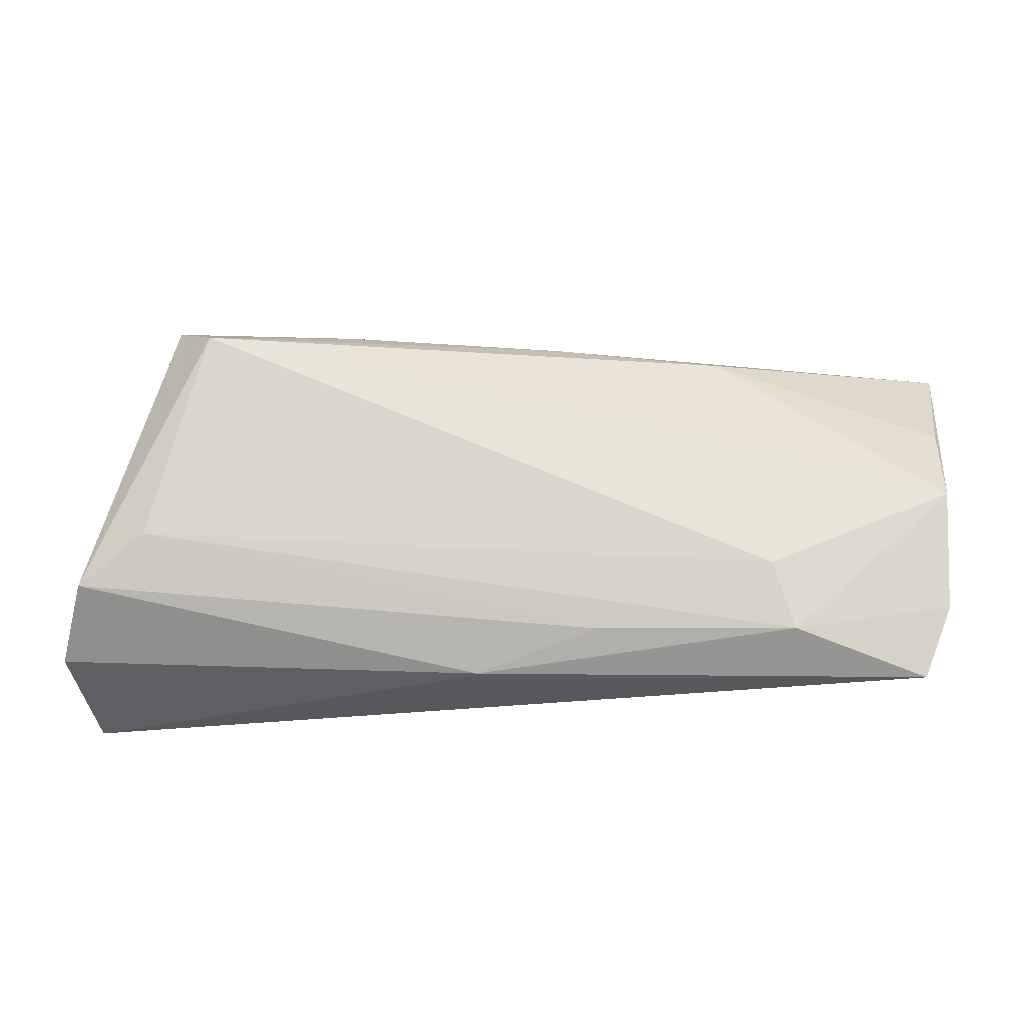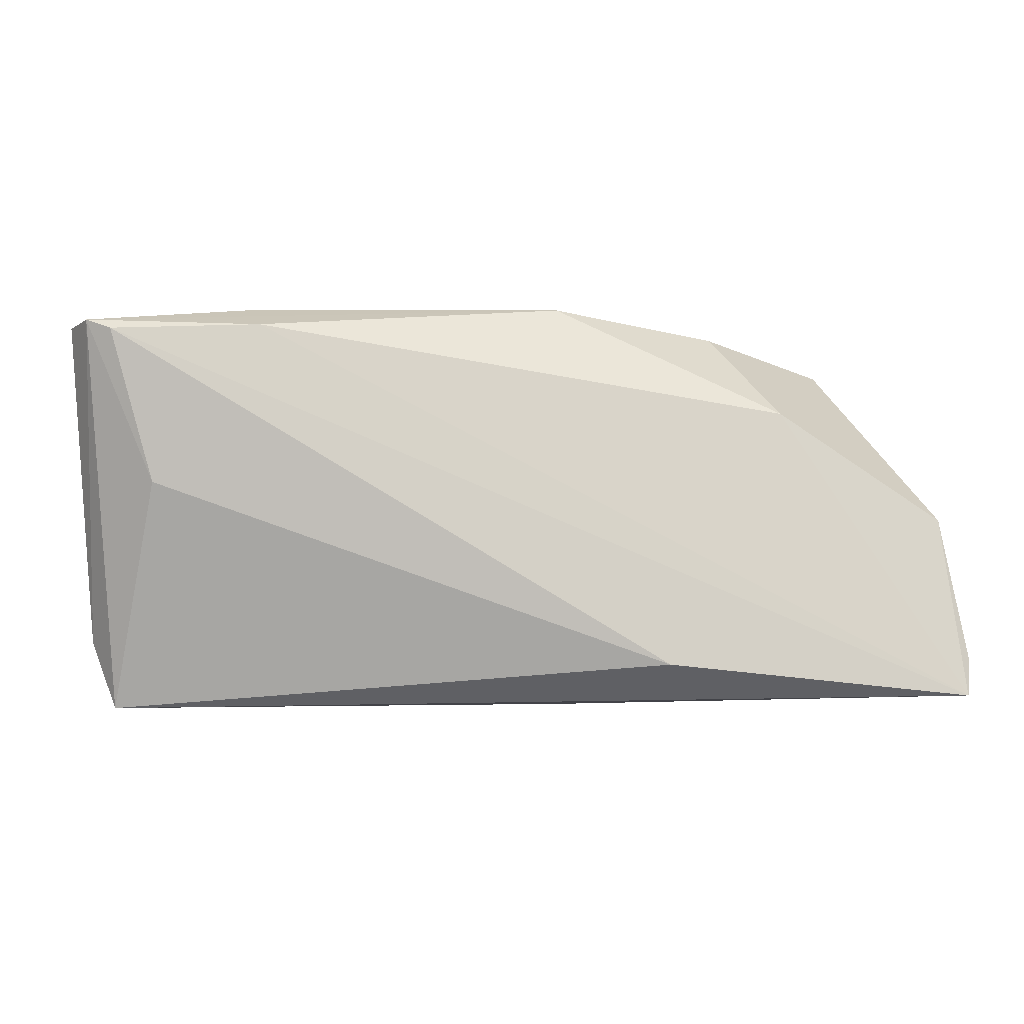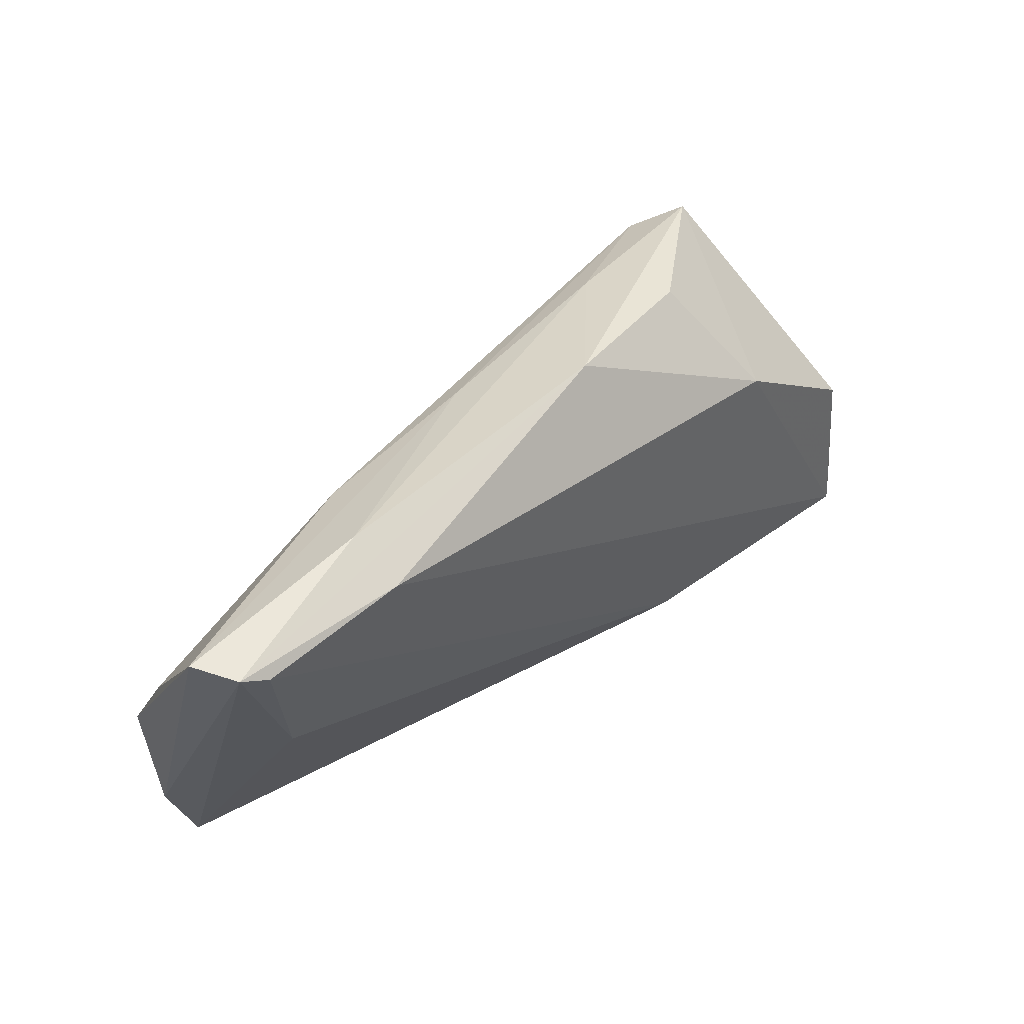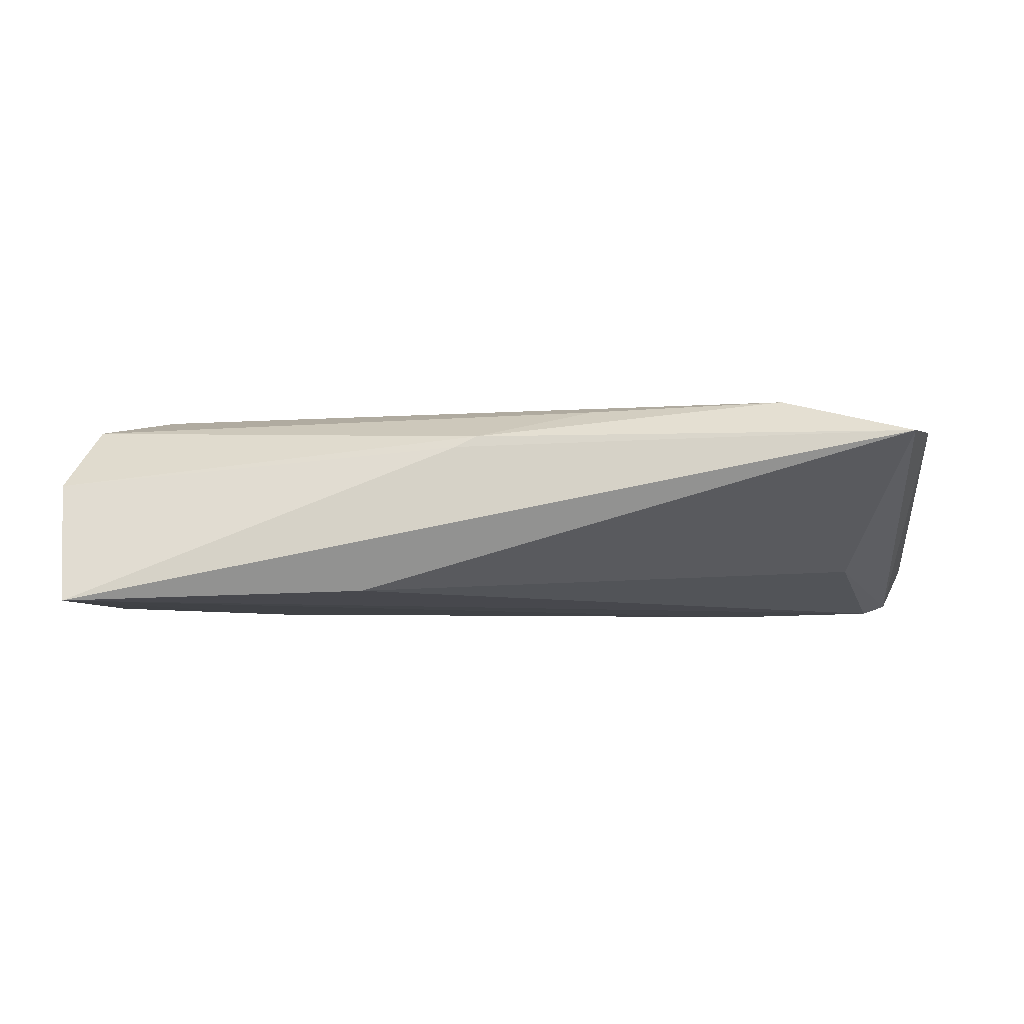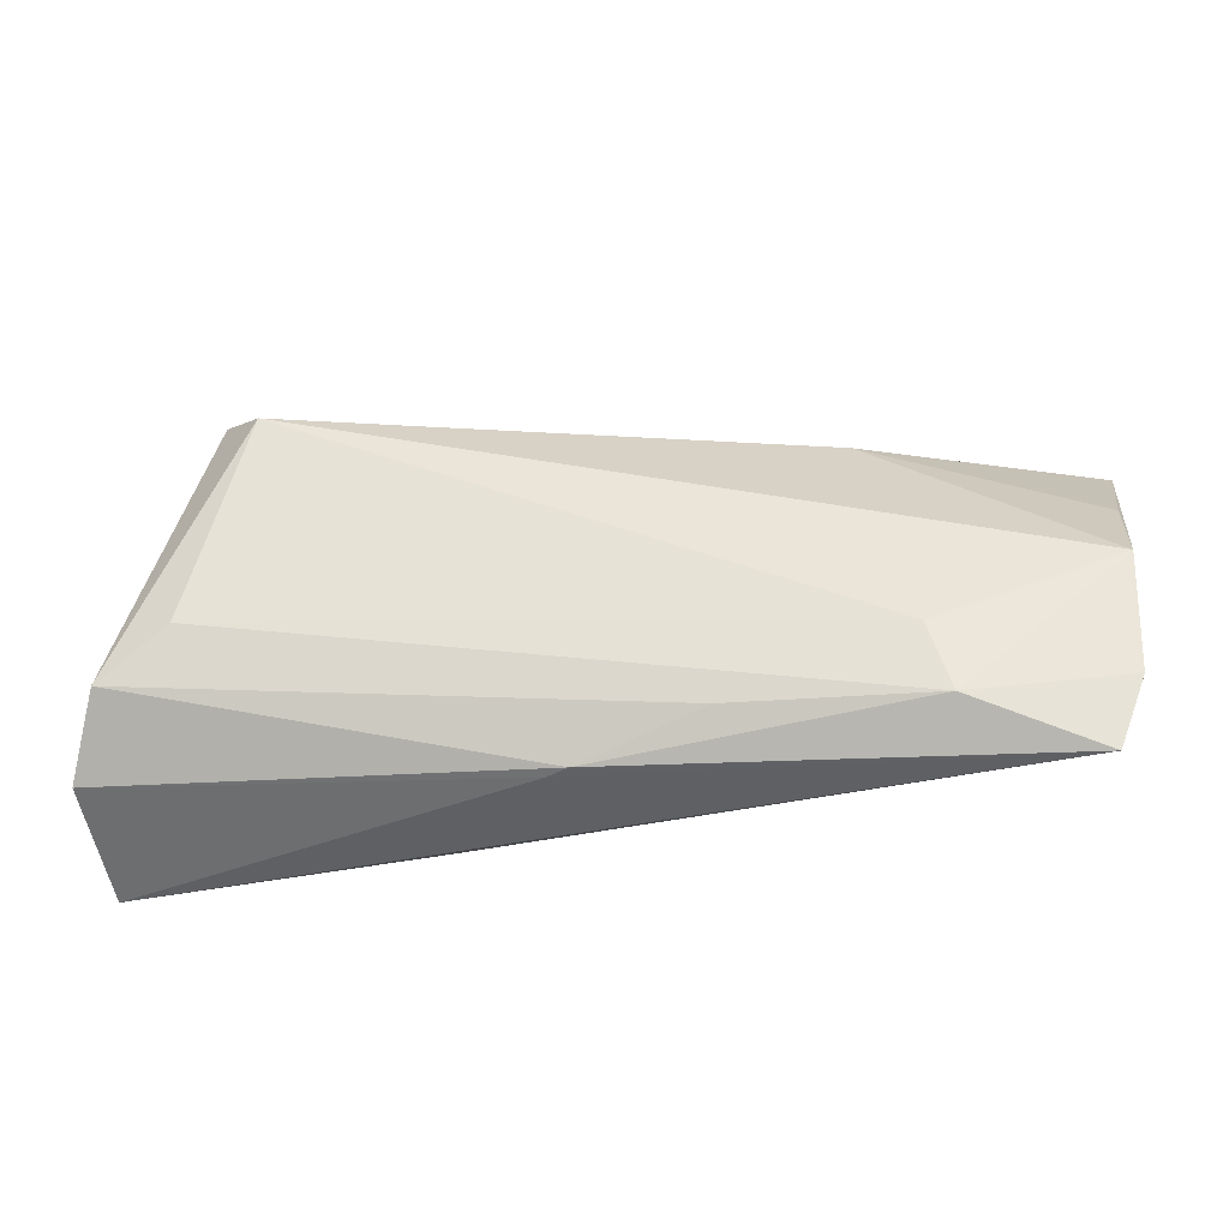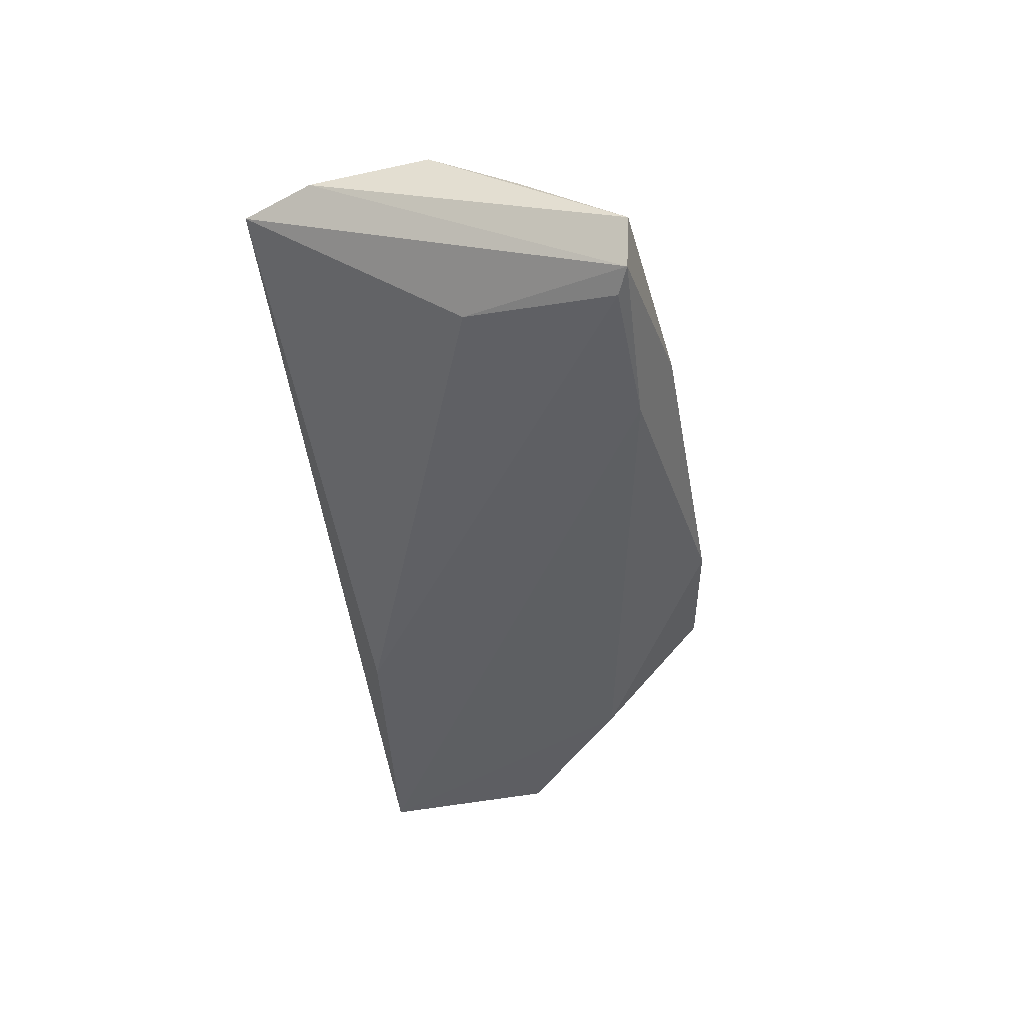
<metadata>
{"format":"obj","ext":"obj","renderer":"f3d","projection":"perspective","resolution":1024,"background":"white","views":[{"elev":-22.0,"azim":2.5,"up":"+Y"},{"elev":-14.4,"azim":174.4,"up":"+Y"},{"elev":43.0,"azim":133.3,"up":"+Y"},{"elev":-6.1,"azim":1.3,"up":"+Z"},{"elev":-36.9,"azim":4.9,"up":"+Y"},{"elev":-39.6,"azim":97.9,"up":"+Z"}]}
</metadata>
<code>
v 0.0552 0.02028 -0.01292
v 0.04946 0.001484 -0.00795
v 0.03017 0.02027 0.004188
v -0.05139 -0.002444 -0.01322
v -0.05397 -0.0252 -0.01338
v 0.06094 0.02219 -0.006504
v 0.008591 0.02284 0.004529
v 0.0584 0.02167 -0.01182
v -0.05578 -0.01972 0.001925
v 0.03817 -0.02003 0.01261
v 0.01357 -0.01936 0.01149
v -0.04172 0.02392 0.009396
v -0.001487 -0.02384 0.007696
v 0.03555 -0.01163 0.01354
v 0.03702 0.02545 -0.007285
v -0.004139 -0.02404 0.0063
v 0.05851 -0.001624 0.01056
v -0.01863 0.024 0.007043
v -0.002692 0.02693 -0.00693
v 0.05902 0.009351 0.003701
v -0.0367 0.02073 0.01453
v -0.03109 0.01131 -0.01338
v -0.01621 -0.02165 -0.01198
v -0.05259 -0.01216 0.009982
v -0.04417 -0.005978 0.01227
v -0.02411 0.02476 -0.002909
v 0.05784 -0.01643 0.009029
v -0.04827 0.007451 0.0001316
v 0.0544 -0.0252 0.008114
v -0.05461 -0.02052 -0.01262
v 0.03636 0.02124 -0.01338
f 27 6 17
f 10 29 27
f 27 17 10
f 10 13 29
f 21 17 3
f 30 5 9
f 5 29 16
f 29 13 16
f 9 5 16
f 16 13 9
f 14 17 21
f 14 10 17
f 9 13 24
f 21 12 24
f 24 28 9
f 24 12 28
f 23 29 5
f 23 2 29
f 20 17 6
f 6 3 20
f 20 3 17
f 18 12 21
f 13 10 11
f 11 24 13
f 25 14 21
f 21 24 25
f 10 14 25
f 25 11 10
f 24 11 25
f 21 3 7
f 7 18 21
f 7 15 18
f 7 3 6
f 6 15 7
f 28 12 4
f 12 22 4
f 9 28 4
f 4 30 9
f 5 30 4
f 4 22 5
f 12 18 19
f 18 15 19
f 2 23 1
f 1 23 5
f 26 22 12
f 12 19 26
f 26 19 22
f 8 15 6
f 8 19 15
f 8 6 27
f 27 29 8
f 29 2 8
f 2 1 8
f 19 8 31
f 31 8 1
f 22 19 31
f 5 22 31
f 31 1 5

</code>
